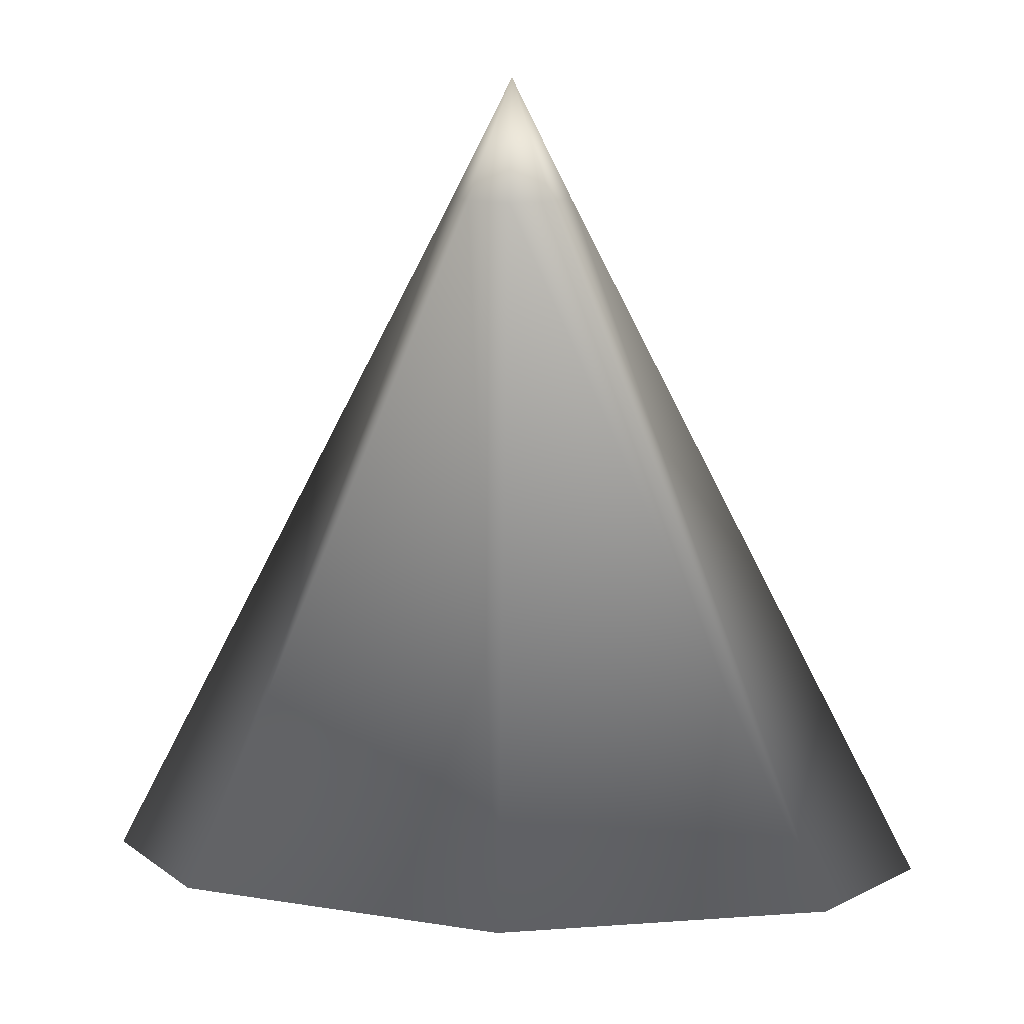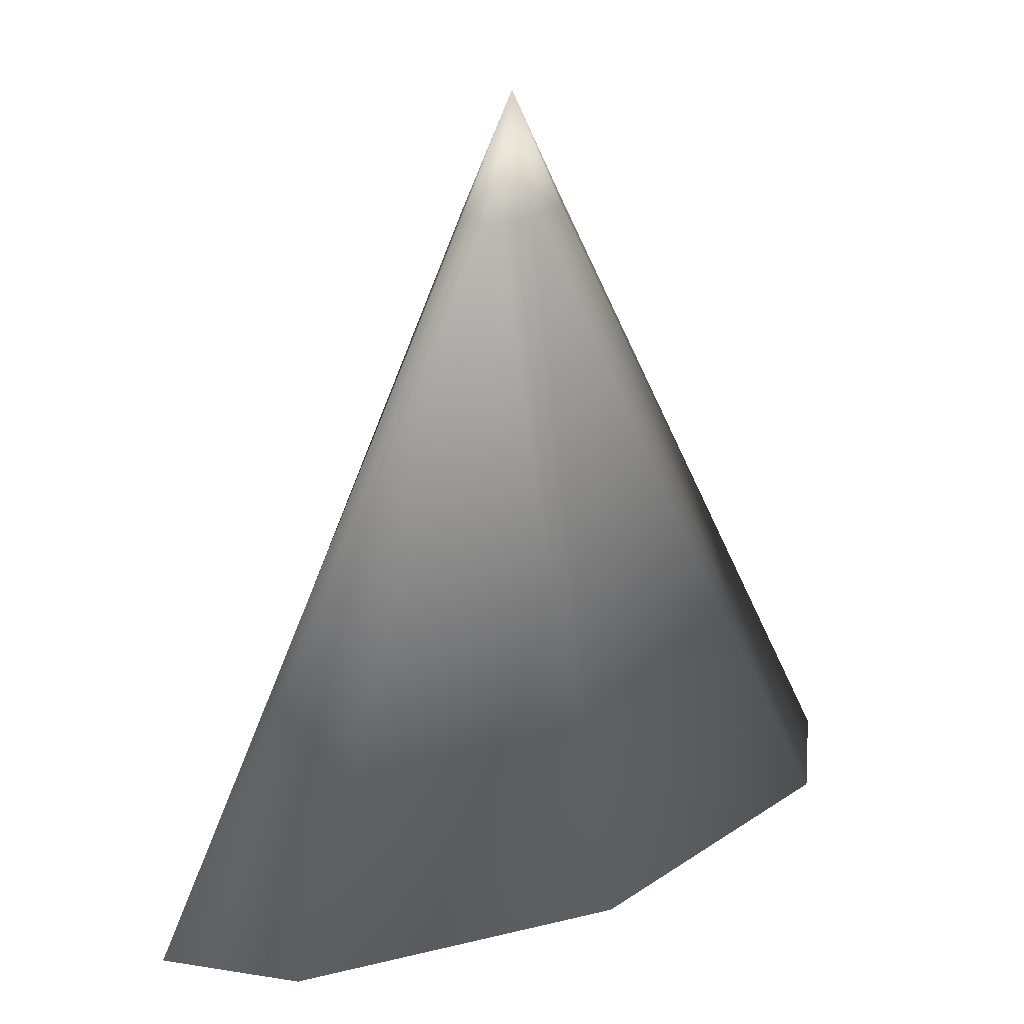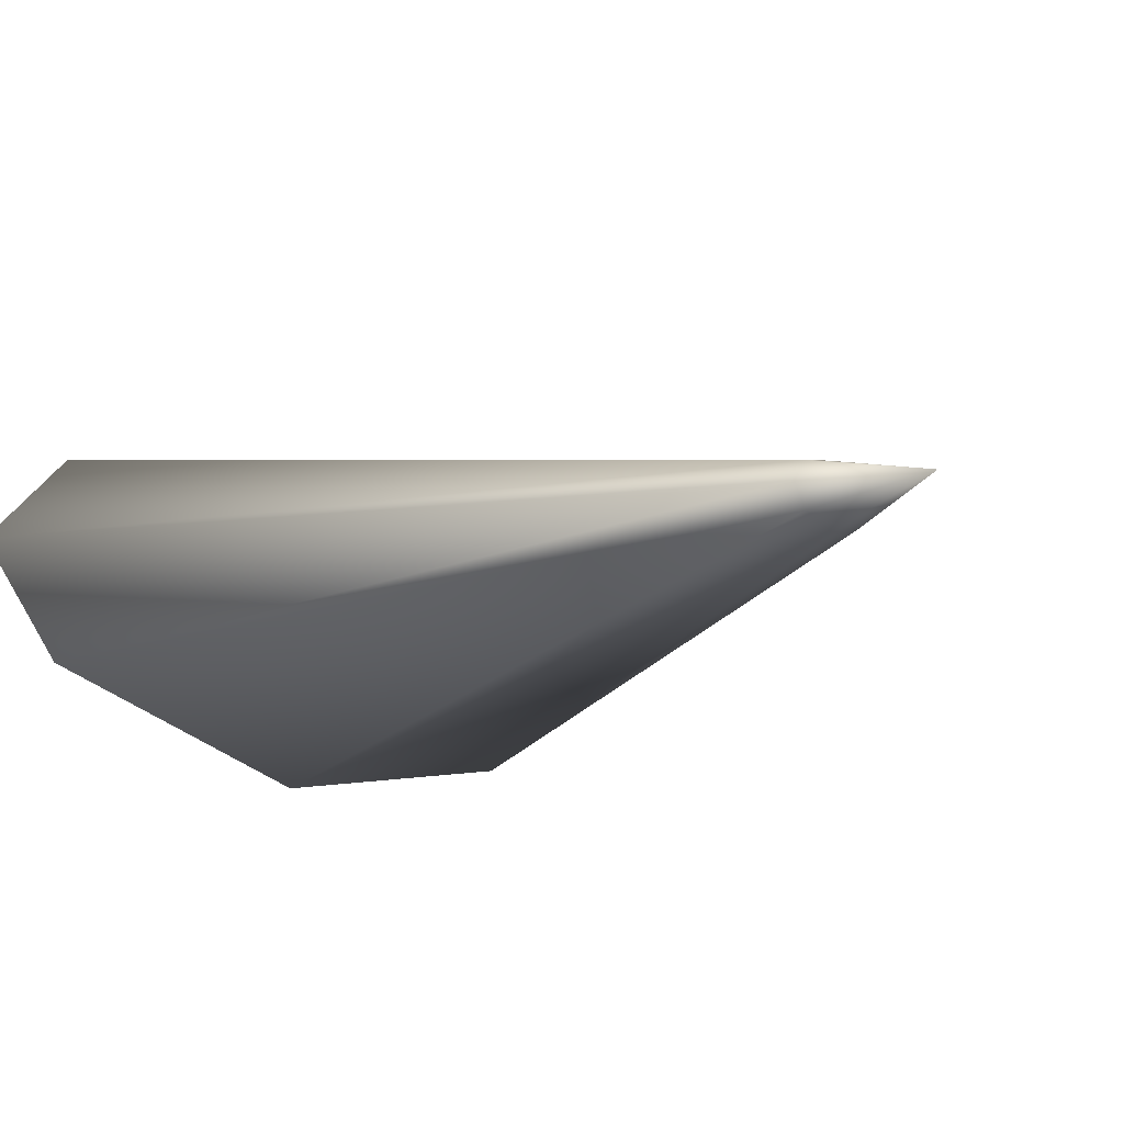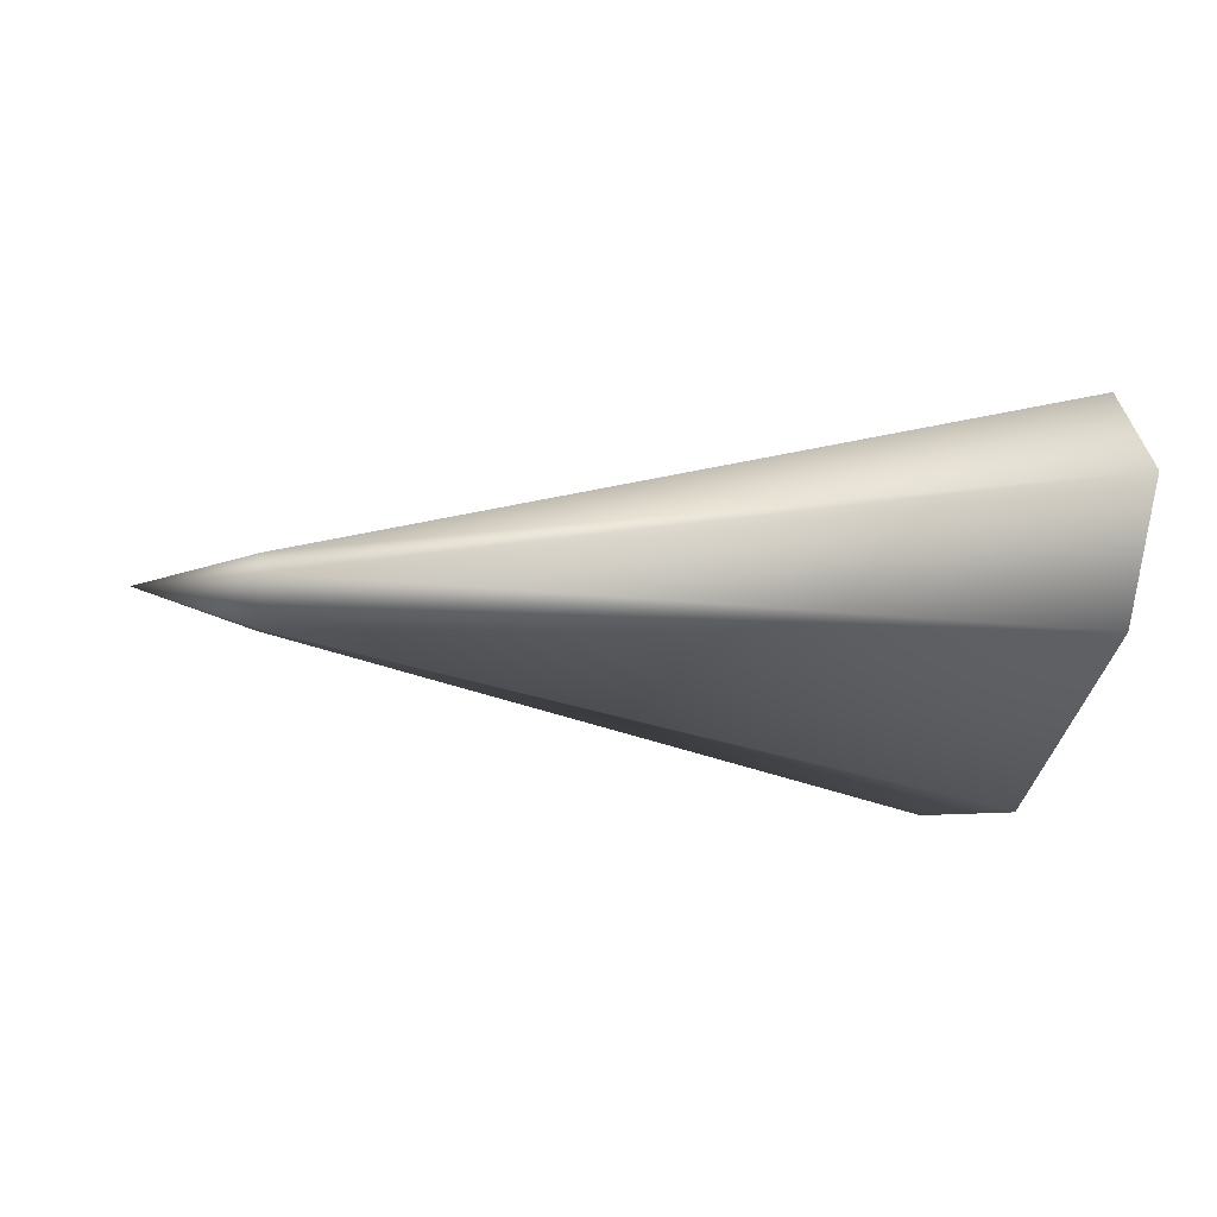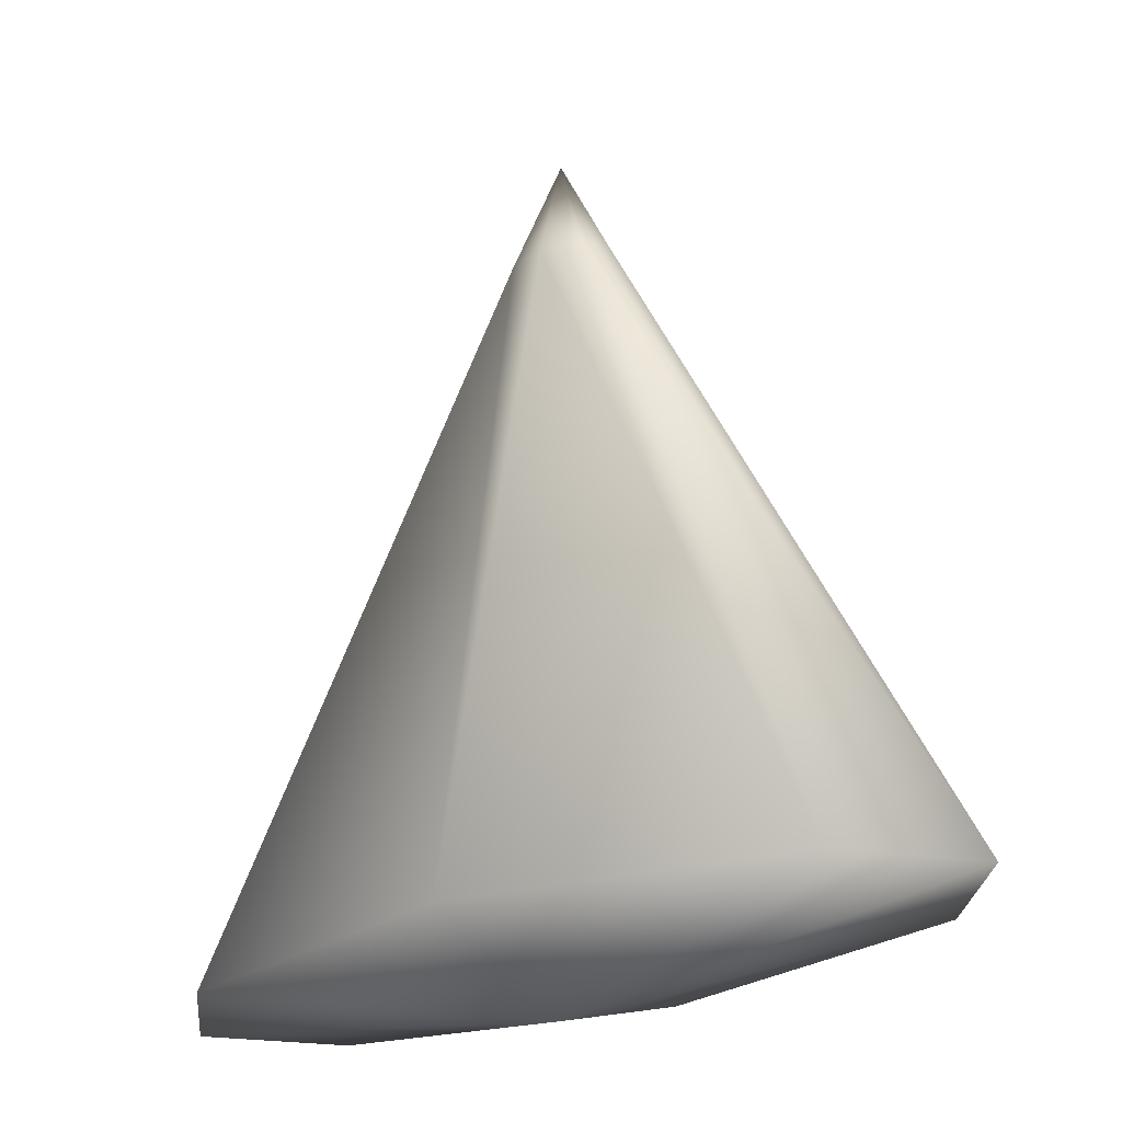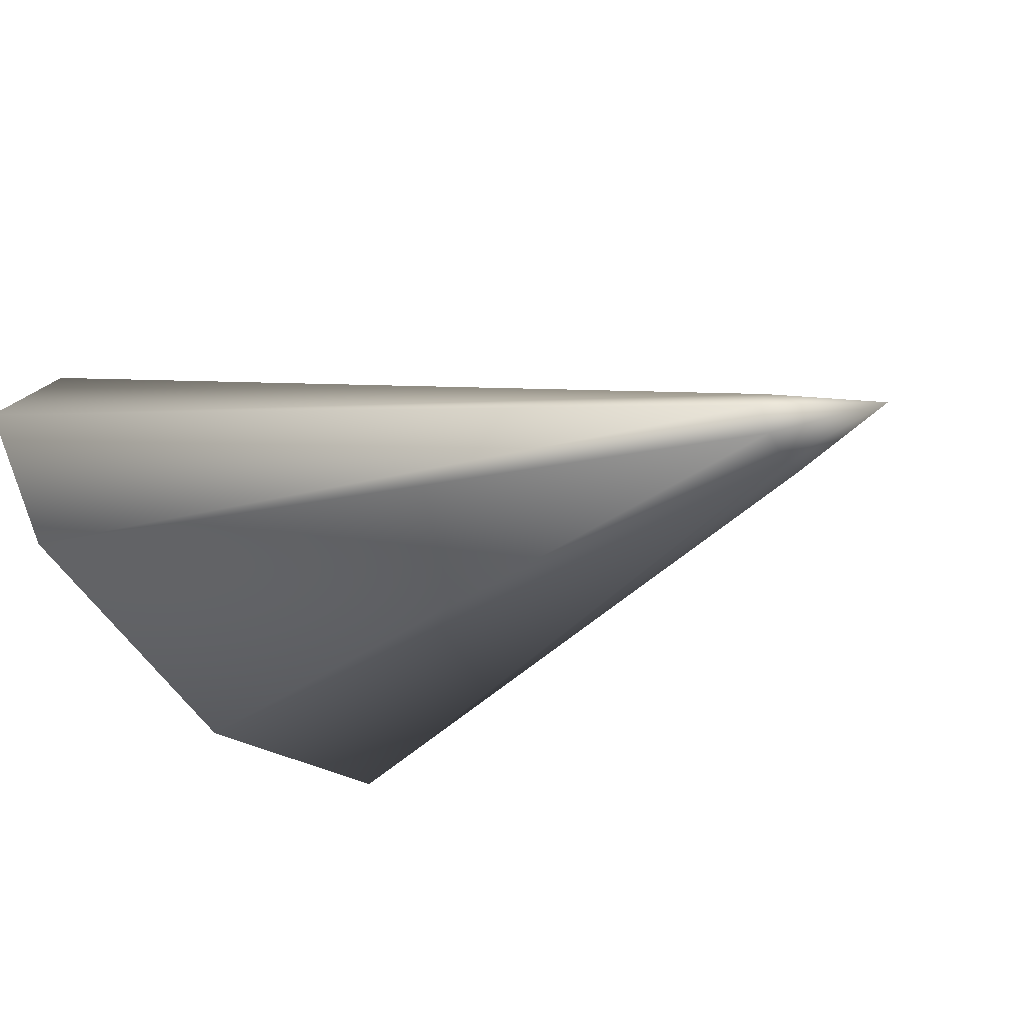
<metadata>
{"format":"obj","ext":"obj","renderer":"f3d","projection":"perspective","resolution":1024,"background":"white","views":[{"elev":17.2,"azim":4.7,"up":"+Z"},{"elev":25.1,"azim":145.7,"up":"+Z"},{"elev":-17.2,"azim":-50.2,"up":"+Y"},{"elev":-17.9,"azim":81.4,"up":"+Y"},{"elev":-26.1,"azim":-144.4,"up":"+Z"},{"elev":-32.5,"azim":-61.5,"up":"+Y"}]}
</metadata>
<code>
v  -0.2284 0.1372 1.814
v  -0.3256 -0 1.814
v  -0.2284 -0.1372 1.814
v  -1.84 0.5981 -2.149
v  -2.365 -0 -2.149
v  -1.84 -0.5981 -2.149
v  0.2284 0.1372 1.814
v  0.3256 0 1.814
v  0.2284 -0.1372 1.814
v  1.84 0.5981 -2.149
v  2.365 0 -2.149
v  1.84 -0.5981 -2.149
v  0 0.1956 1.814
v  0 0 2.466
v  0 -0.1956 1.814
v  0 -1.015 -2.149
v  0 1.015 -2.149
v  0 0 -2.466
o Box001
g Box001
f 1 4 5 2
f 2 5 6 3
f 4 18 5
f 5 18 6
f 7 8 11 10
f 8 9 12 11
f 10 11 18
f 11 12 18
f 1 14 13
f 2 3 14
f 13 14 7
f 14 9 8
f 3 6 16 15
f 6 18 16
f 15 16 12 9
f 16 18 12
f 4 1 13 17
f 17 13 7 10
f 4 17 18
f 18 17 10
f 14 8 7
f 1 2 14
f 3 15 14
f 14 15 9

</code>
